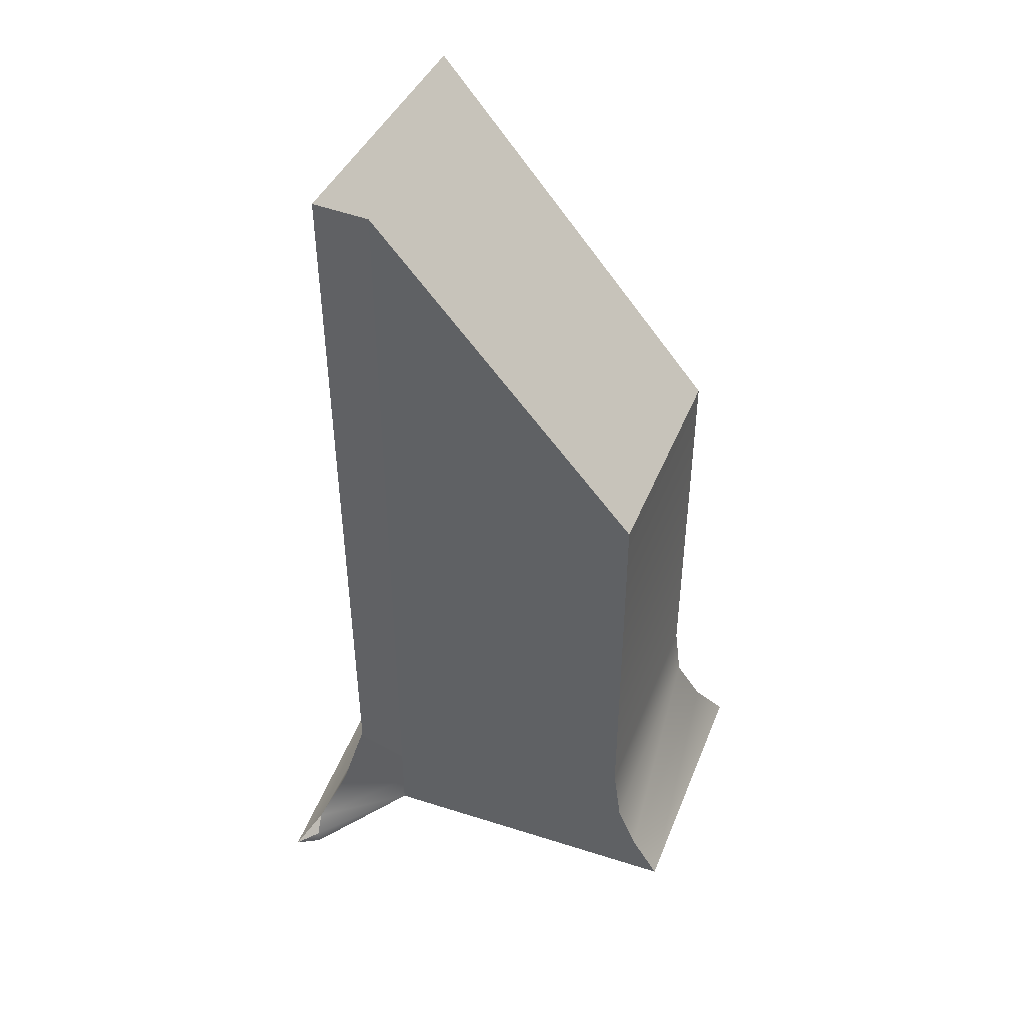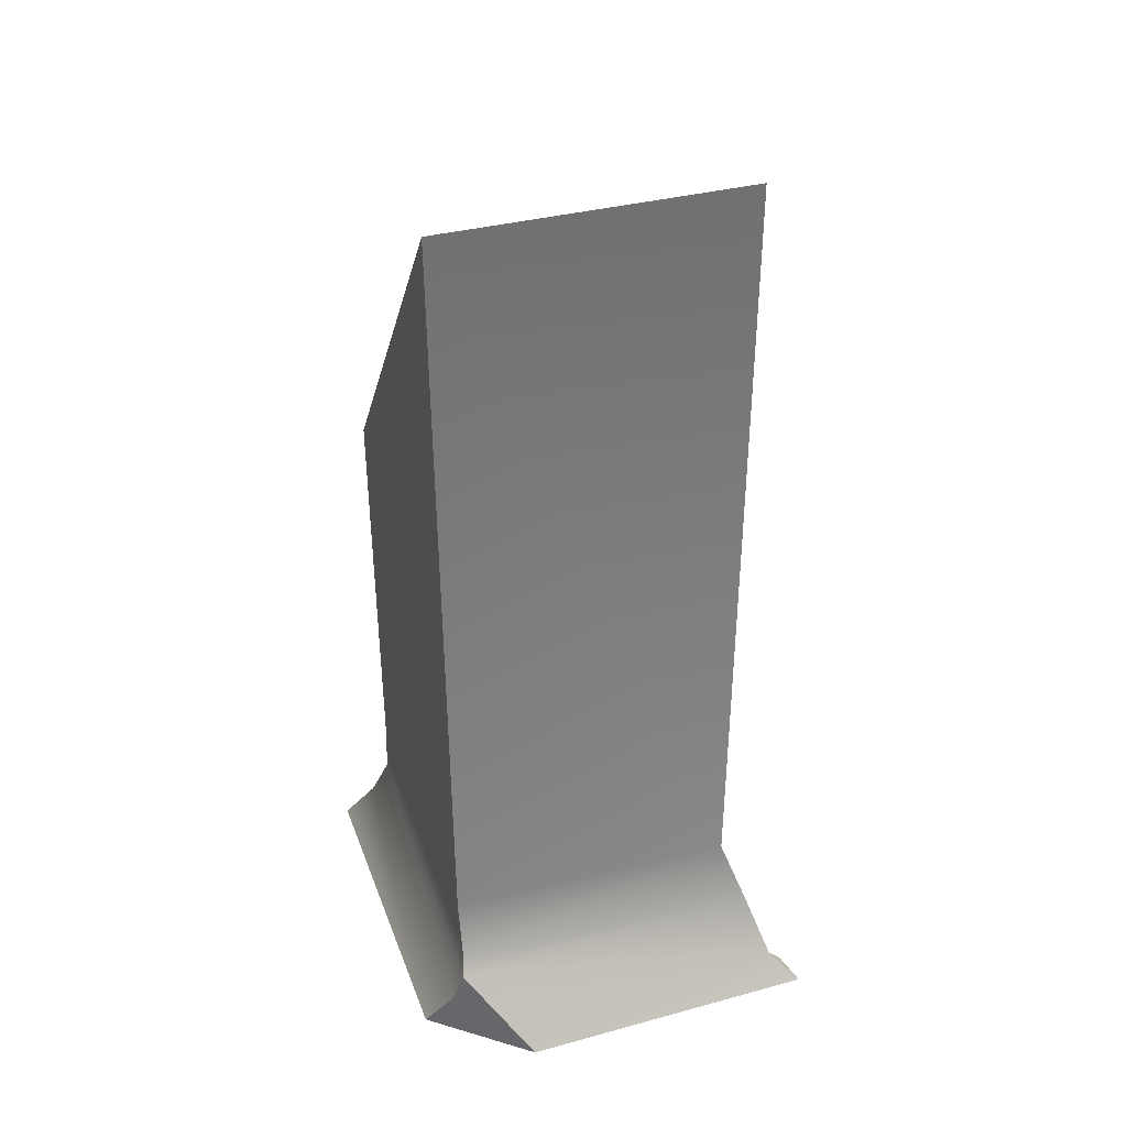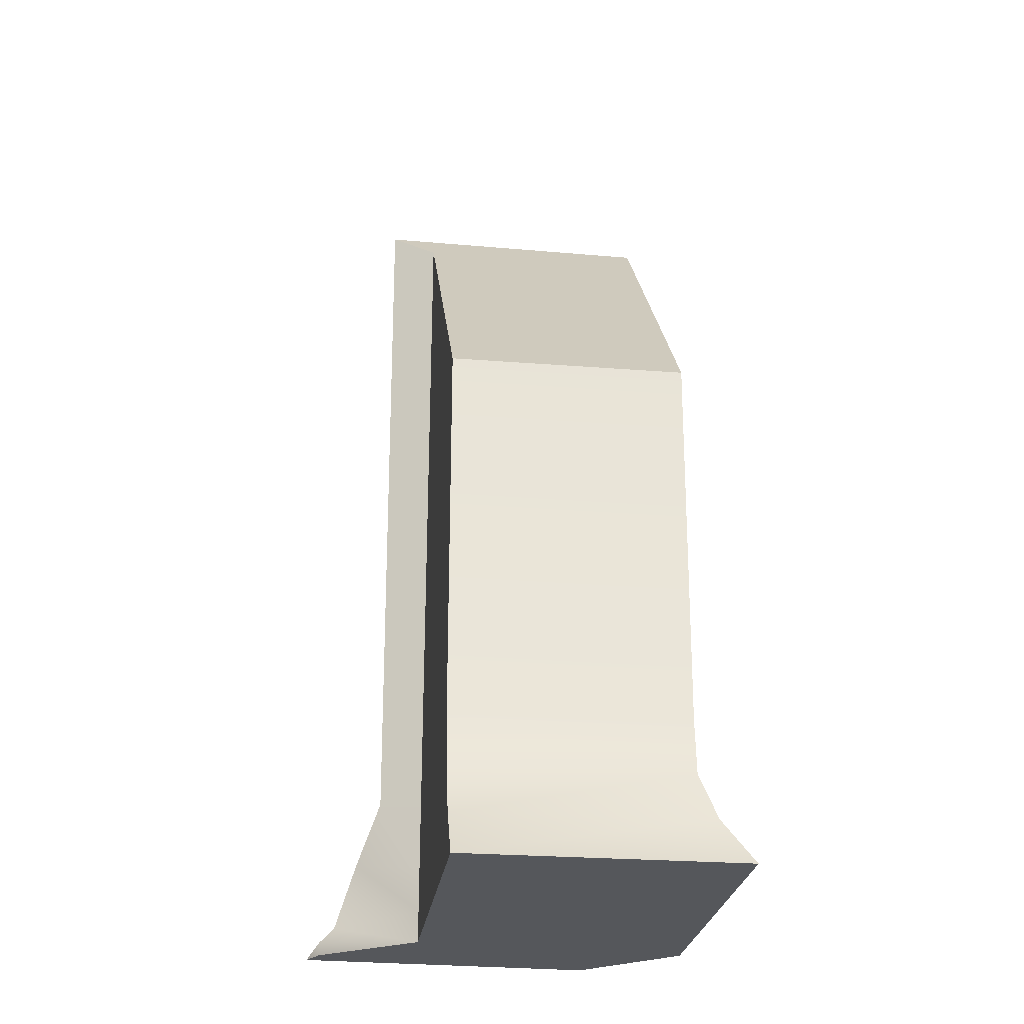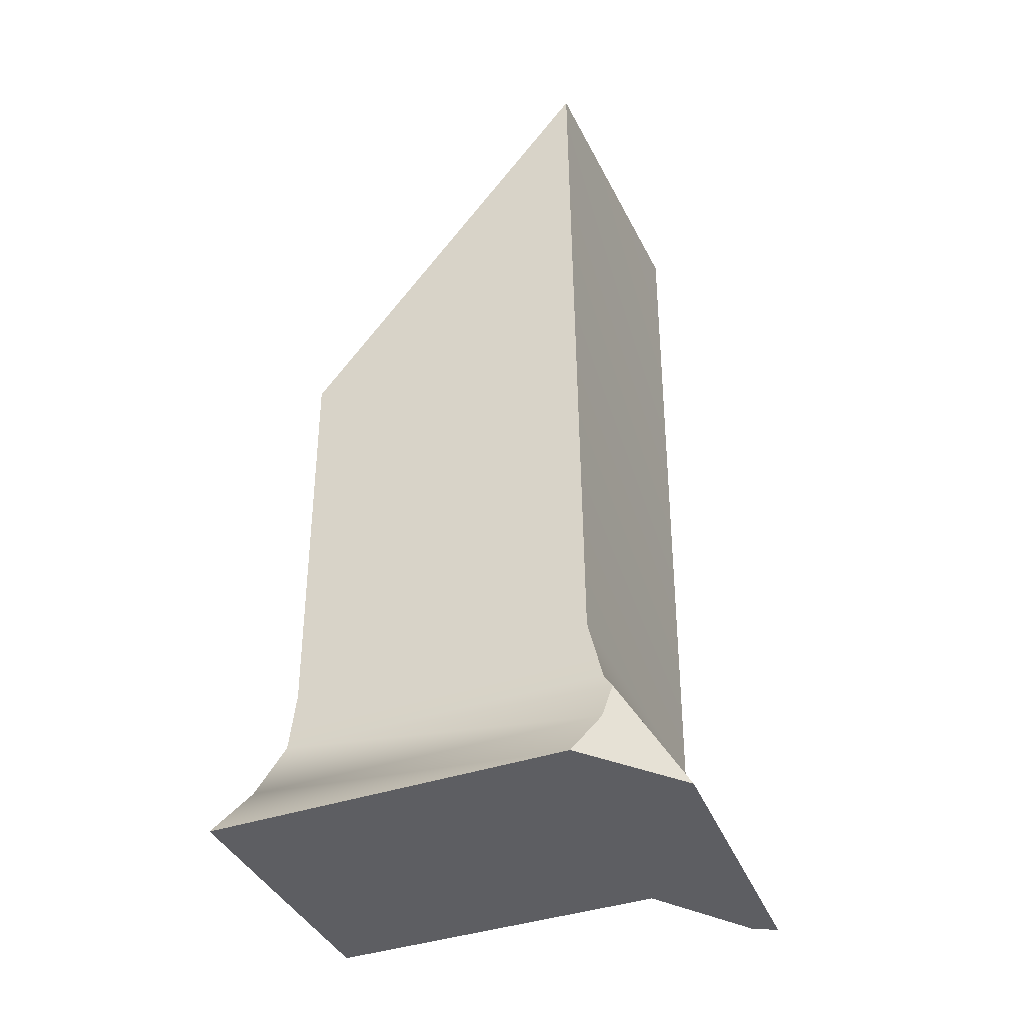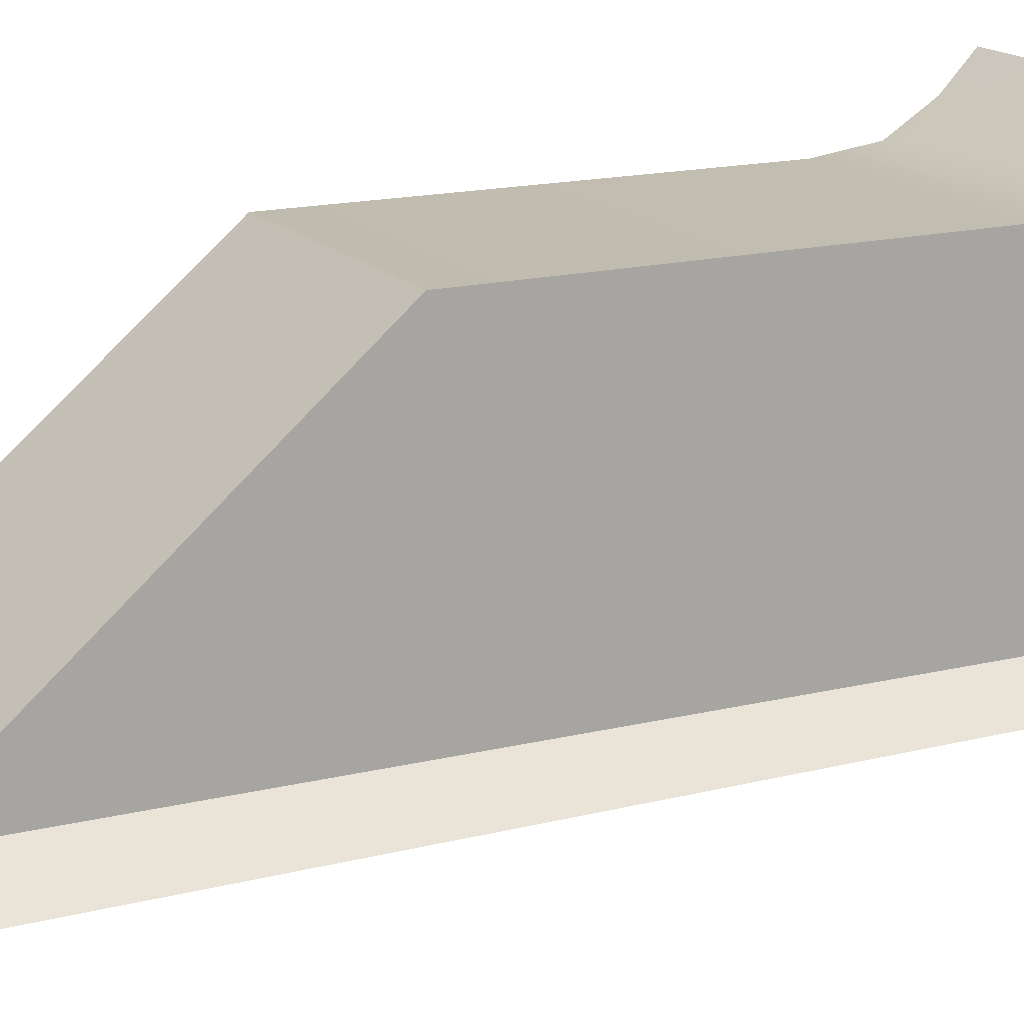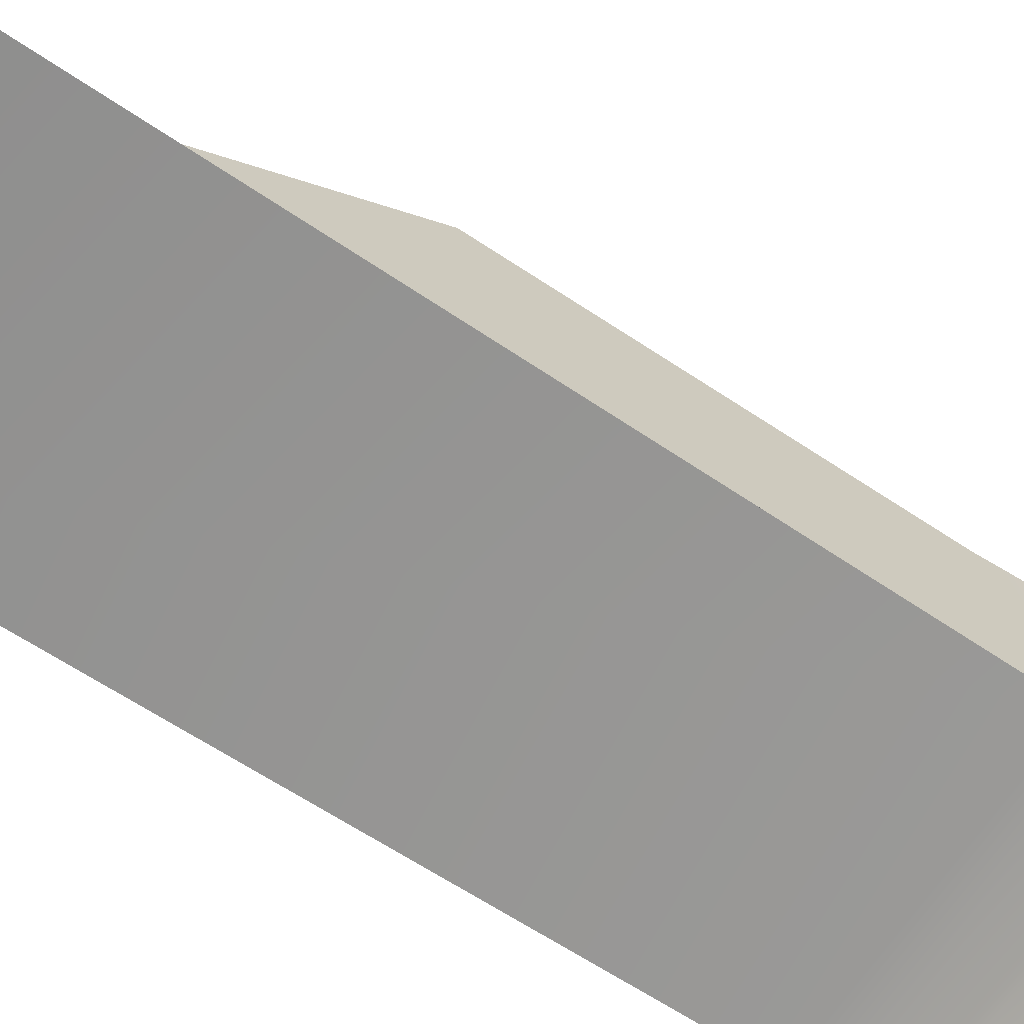
<metadata>
{"format":"obj","ext":"obj","renderer":"f3d","projection":"perspective","resolution":1024,"background":"white","views":[{"elev":43.6,"azim":-69.1,"up":"+Y"},{"elev":34.8,"azim":162.0,"up":"+Y"},{"elev":-27.3,"azim":-6.8,"up":"+Y"},{"elev":-39.0,"azim":112.6,"up":"+Y"},{"elev":16.1,"azim":-117.3,"up":"+Z"},{"elev":-66.1,"azim":-123.7,"up":"+Z"}]}
</metadata>
<code>
o Bottom2
v 1.458 0.4442 -0.8972
v 0.6993 0.4442 -0.8972
v 1.457 0.2835 -0.08177
v 0.8221 0.2669 -0.0796
v 0.8222 0.1402 -0.02626
v 1.493 0.1457 -0.01845
v 0.824 0.01586 0.04916
v 1.566 0.01586 0.04916
v 1.458 0.4341 -0.1014
v 0.8218 0.4341 -0.1014
v 1.56 0.02735 -0.8837
v 1.493 0.1457 -0.94
v 0.5441 0.06538 -1.006
v 0.5105 0.02959 -1.066
v 0.5441 0.02885 -1.006
v 1.306 0.02996 -1.096
v 1.468 0.241 -0.9606
v 1.457 0.2816 -0.9354
v 0.6377 0.2727 -0.9403
v 0.5841 0.108 -1.012
v 0.8115 0.02654 -0.8187
v 0.8115 2.334 -0.8187
v 0.6863 2.438 -0.9063
v 0.8218 1.479 -0.1012
v 1.468 1.479 -0.1012
v 1.477 2.417 -0.8882
v 0.8115 0.4215 -0.8187
v 0.8115 0.2376 -0.8187
v 1.493 0.1457 -0.01845
v 0.8115 0.1126 -0.8187
f 5 29 3
f 6 29 8
f 16 12 11
f 25 1 26
f 26 2 23
f 9 24 10
f 13 14 15
f 20 14 13
f 18 2 1
f 25 22 24
f 19 17 20
f 3 10 4
f 2 22 23
f 24 27 10
f 16 15 14
f 12 3 6
f 16 17 12
f 16 20 17
f 17 18 3
f 3 1 9
f 21 20 13
f 21 5 30
f 10 28 4
f 2 28 27
f 7 29 5
f 4 30 5
f 30 19 20
f 13 15 21
f 26 23 22
f 11 21 15
f 8 7 21
f 3 4 5
f 29 6 3
f 8 11 6
f 11 12 6
f 25 9 1
f 26 1 2
f 9 25 24
f 18 19 2
f 25 26 22
f 19 18 17
f 3 9 10
f 2 27 22
f 24 22 27
f 16 11 15
f 12 17 3
f 16 14 20
f 3 18 1
f 21 30 20
f 21 7 5
f 10 27 28
f 2 19 28
f 7 8 29
f 4 28 30
f 30 28 19
f 11 8 21

</code>
